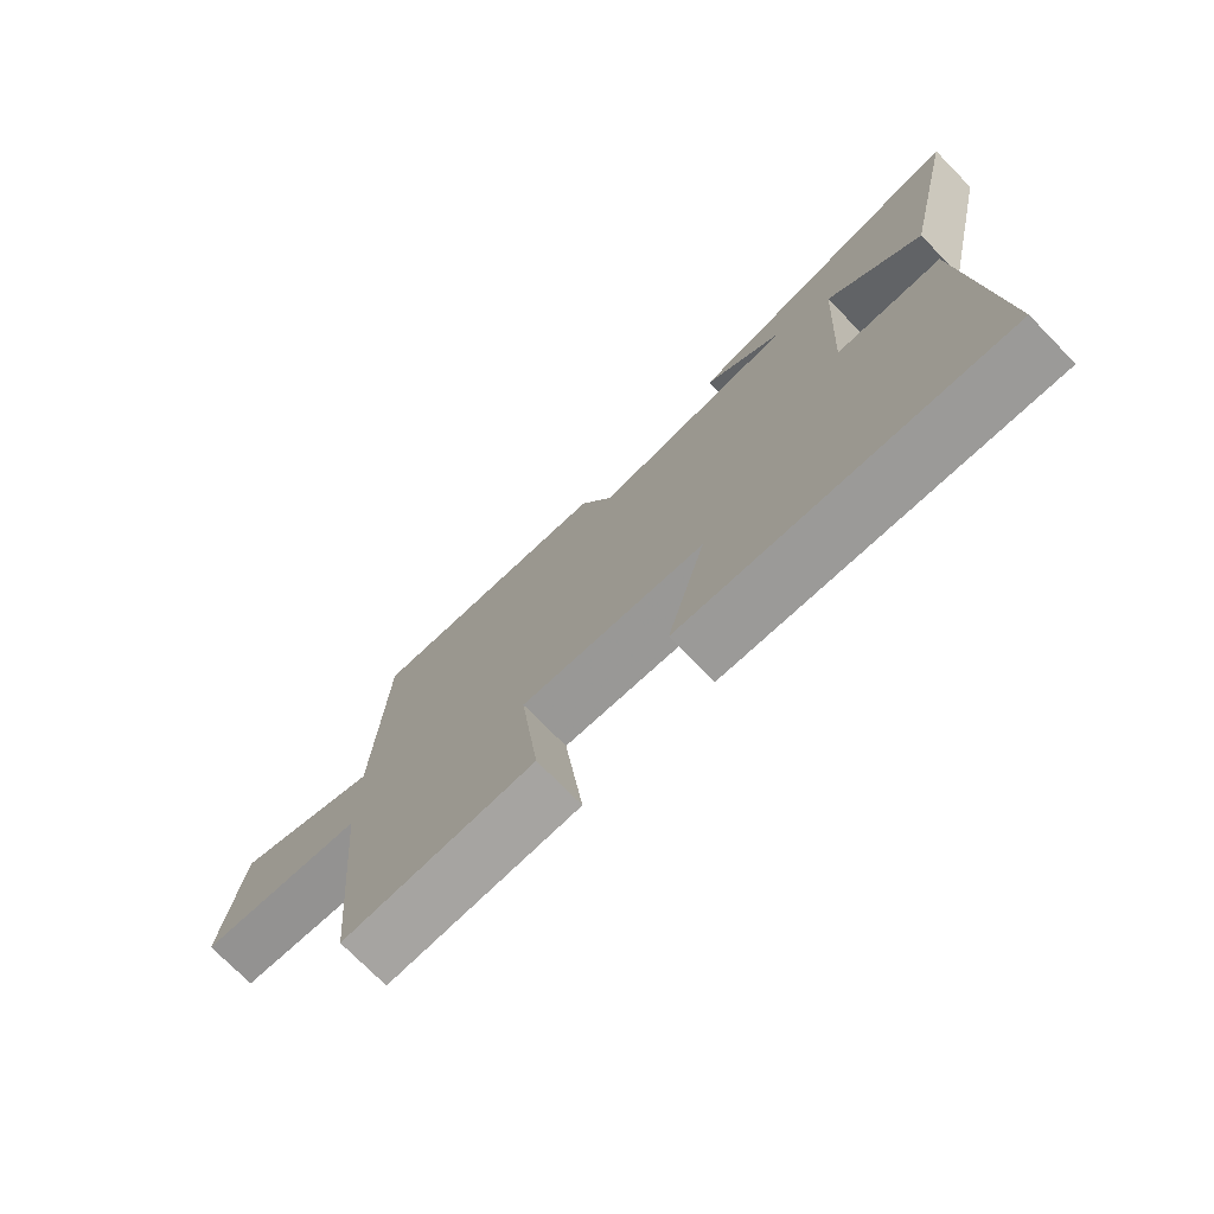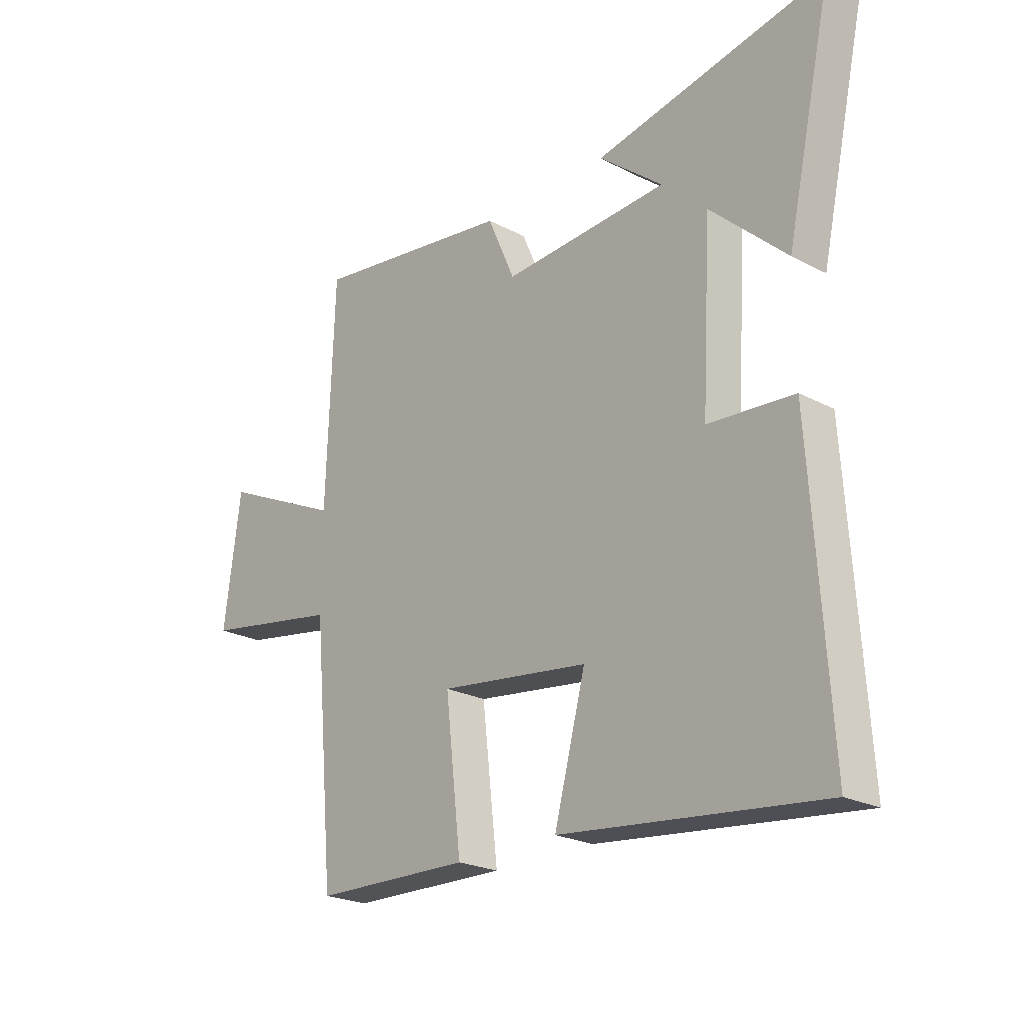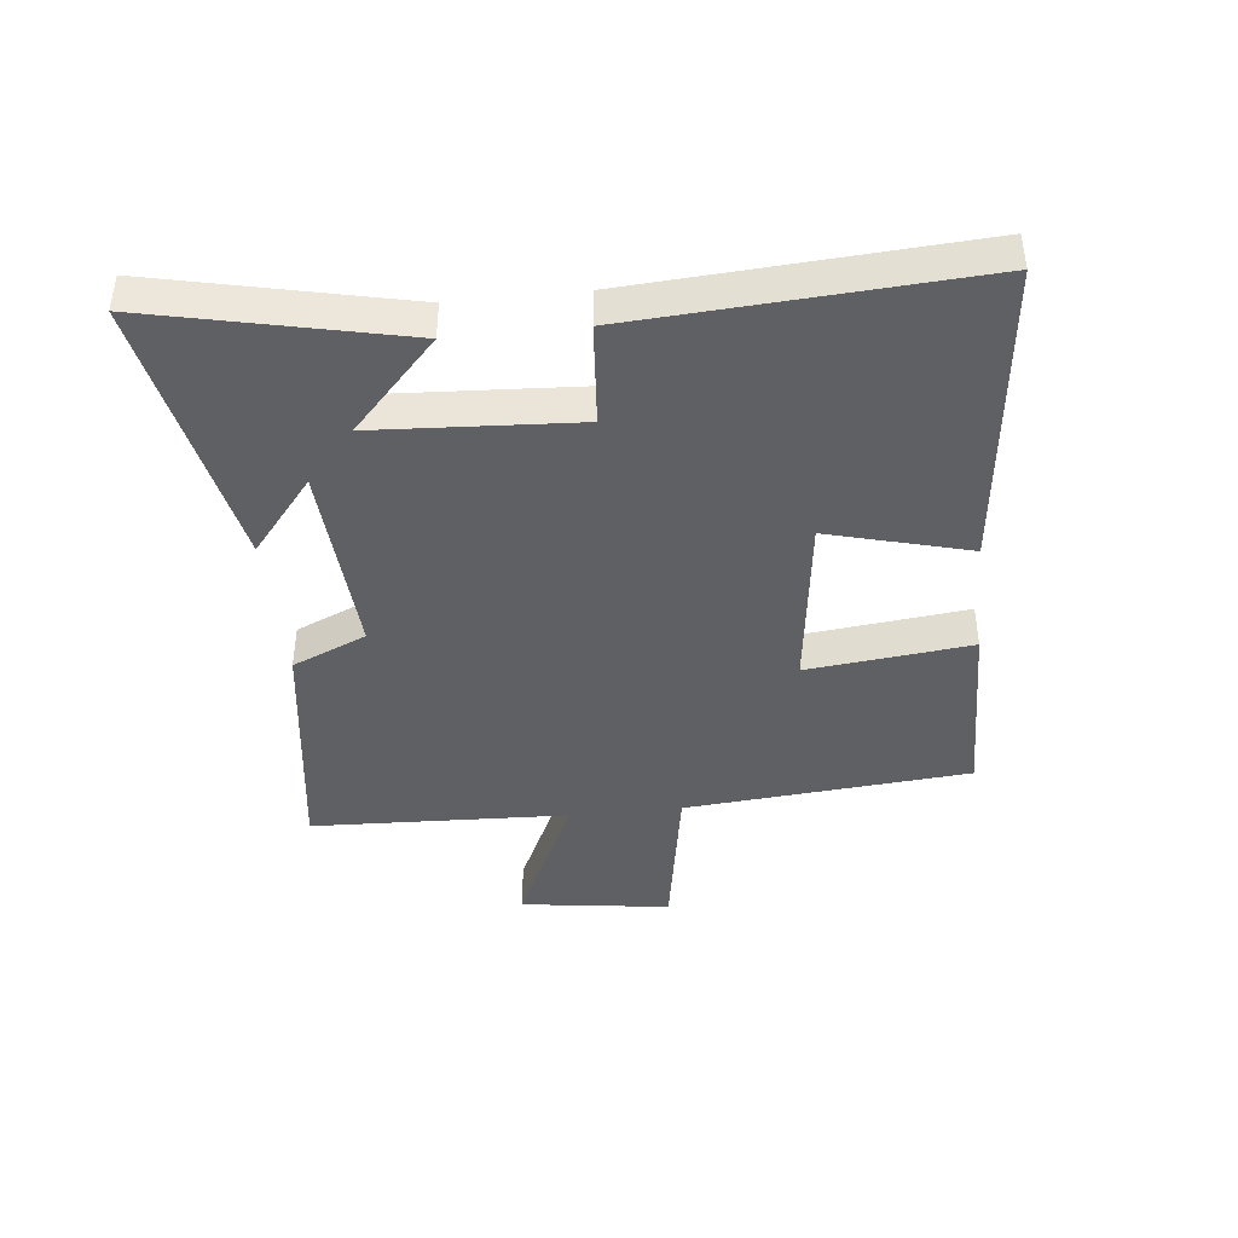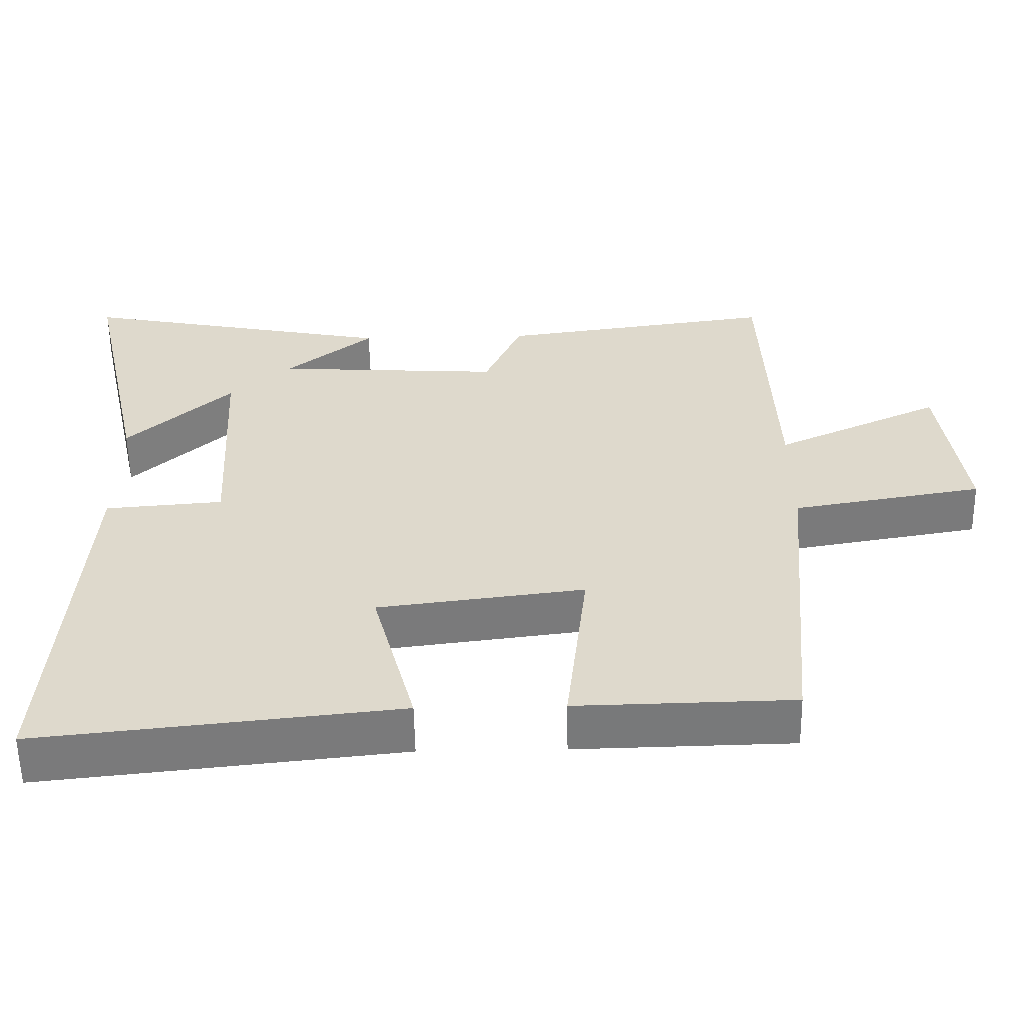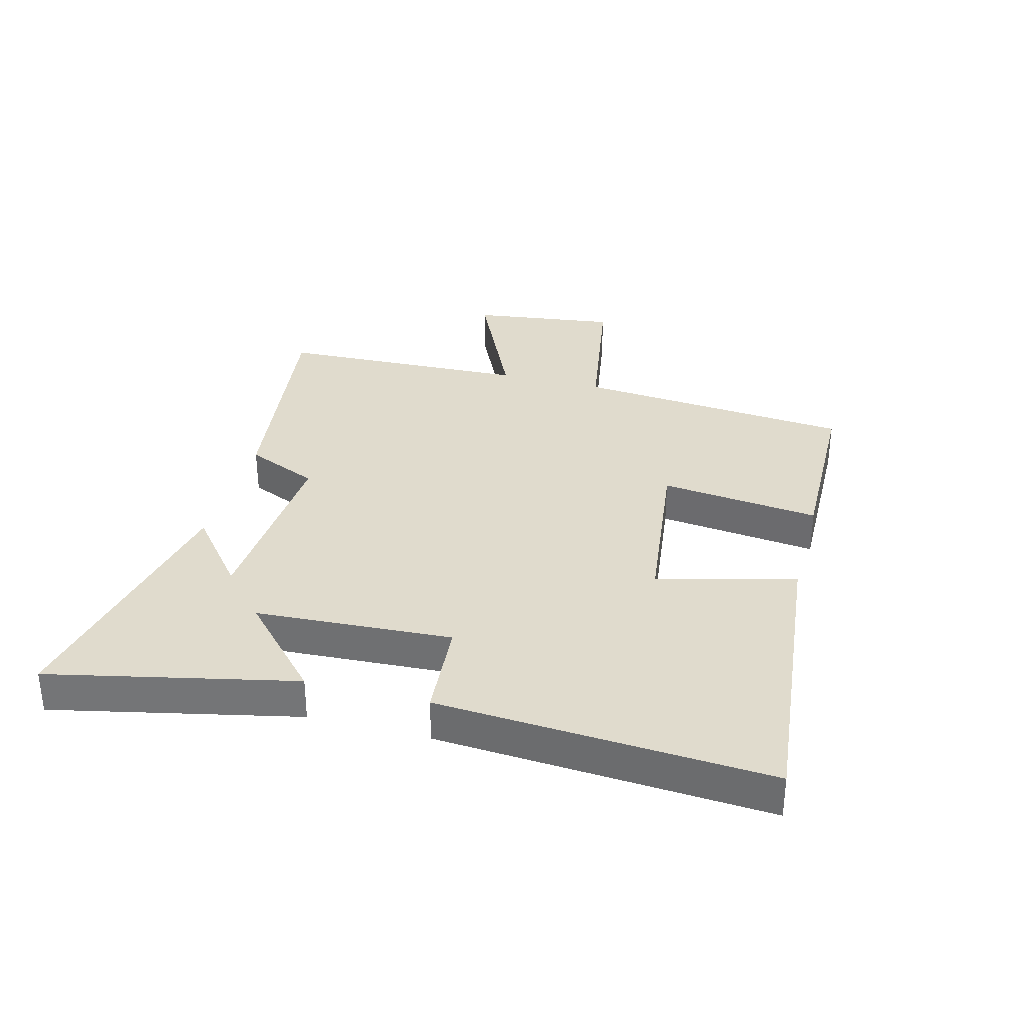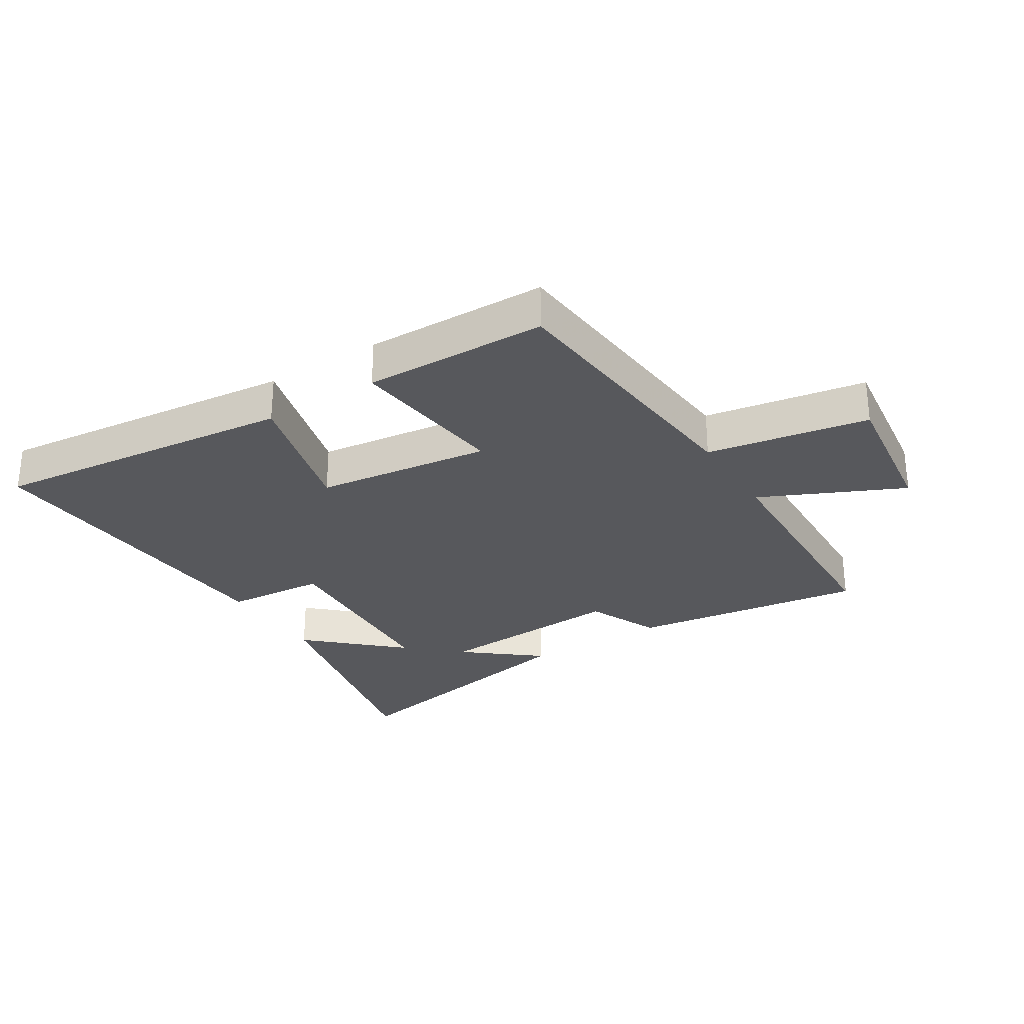
<metadata>
{"format":"obj","ext":"obj","renderer":"f3d","projection":"perspective","resolution":1024,"background":"white","views":[{"elev":-74.4,"azim":44.5,"up":"+Z"},{"elev":-22.9,"azim":48.0,"up":"+Z"},{"elev":-42.2,"azim":96.0,"up":"+Y"},{"elev":-57.6,"azim":-179.0,"up":"+Z"},{"elev":33.2,"azim":104.9,"up":"+Y"},{"elev":-28.7,"azim":-147.9,"up":"+Y"}]}
</metadata>
<code>
v 0.535 0.07 -0.553
v 0.037 0.07 -0.5
v 0.097 0.07 -0.274
v -0.189 0.07 -0.238
v -0.159 0.07 -0.5
v -0.459 0.07 -0.494
v -0.5 0.07 -0.038
v -0.764 0.07 0.007
v -0.732 0.07 0.247
v -0.5 0.07 0.14
v -0.485 0.07 0.553
v -0.1 0.07 0.5
v -0.048 0.07 0.381
v 0.268 0.07 0.401
v 0.146 0.07 0.5
v 0.588 0.07 0.589
v 0.5 0.07 0.189
v 0.354 0.07 0.324
v 0.336 0.07 0.002
v 0.5 0.07 -0.011
v 0.535 0 -0.553
v 0.037 0 -0.5
v 0.097 0 -0.274
v -0.189 0 -0.238
v -0.159 0 -0.5
v -0.459 0 -0.494
v -0.5 0 -0.038
v -0.764 0 0.007
v -0.732 0 0.247
v -0.5 0 0.14
v -0.485 0 0.553
v -0.1 0 0.5
v -0.048 0 0.381
v 0.268 0 0.401
v 0.146 0 0.5
v 0.588 0 0.589
v 0.5 0 0.189
v 0.354 0 0.324
v 0.336 0 0.002
v 0.5 0 -0.011
f 1 2 3
f 20 1 3
f 19 20 3
f 18 19 3 4
f 16 17 18
f 16 18 4
f 14 15 16
f 14 16 4
f 13 14 4
f 12 13 4
f 11 12 4
f 10 11 4
f 7 8 9 10
f 6 7 10
f 5 6 10
f 4 5 10
f 23 22 21
f 23 21 40
f 23 40 39
f 24 23 39 38
f 38 37 36
f 24 38 36
f 36 35 34
f 24 36 34
f 24 34 33
f 24 33 32
f 24 32 31
f 24 31 30
f 30 29 28 27
f 30 27 26
f 30 26 25
f 30 25 24
f 1 21 22 2
f 2 22 23 3
f 3 23 24 4
f 4 24 25 5
f 5 25 26 6
f 6 26 27 7
f 7 27 28 8
f 8 28 29 9
f 9 29 30 10
f 10 30 31 11
f 11 31 32 12
f 12 32 33 13
f 13 33 34 14
f 14 34 35 15
f 15 35 36 16
f 16 36 37 17
f 17 37 38 18
f 18 38 39 19
f 19 39 40 20
f 20 40 21 1

</code>
